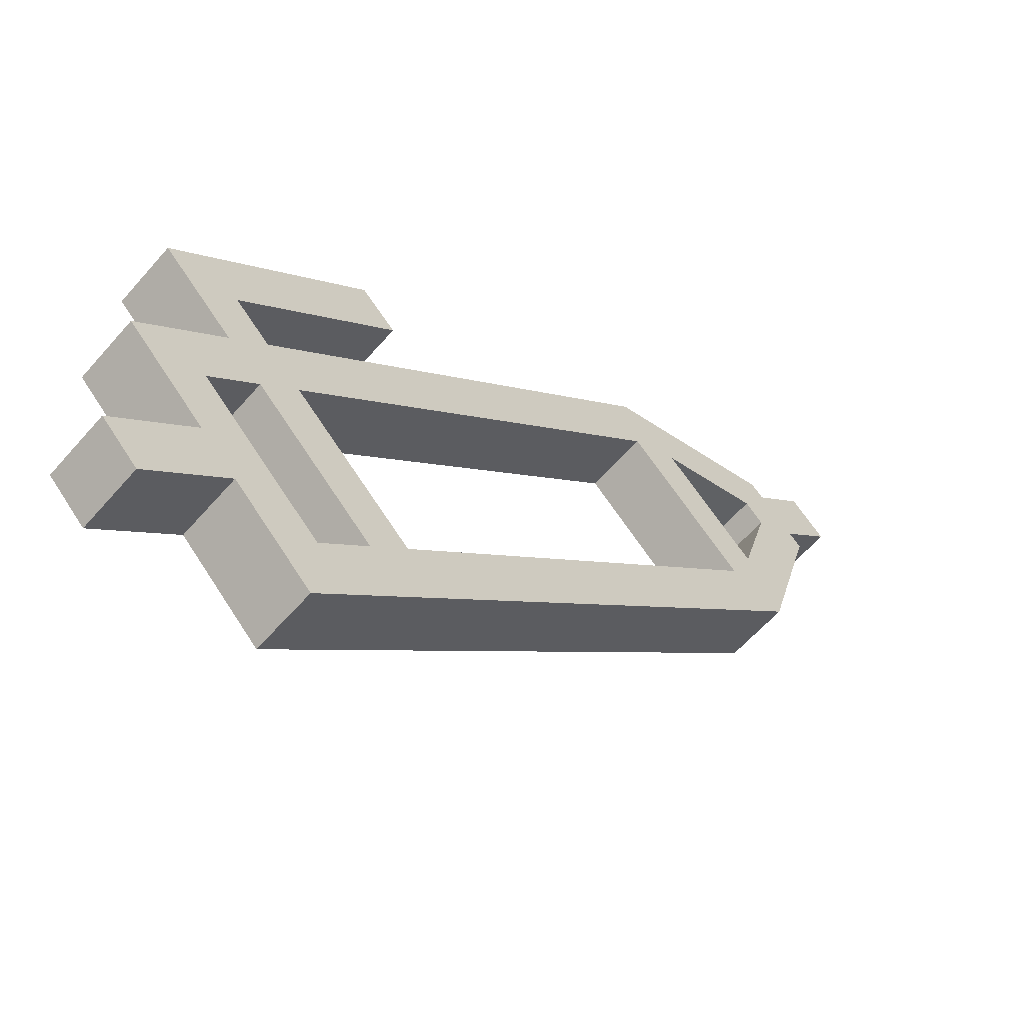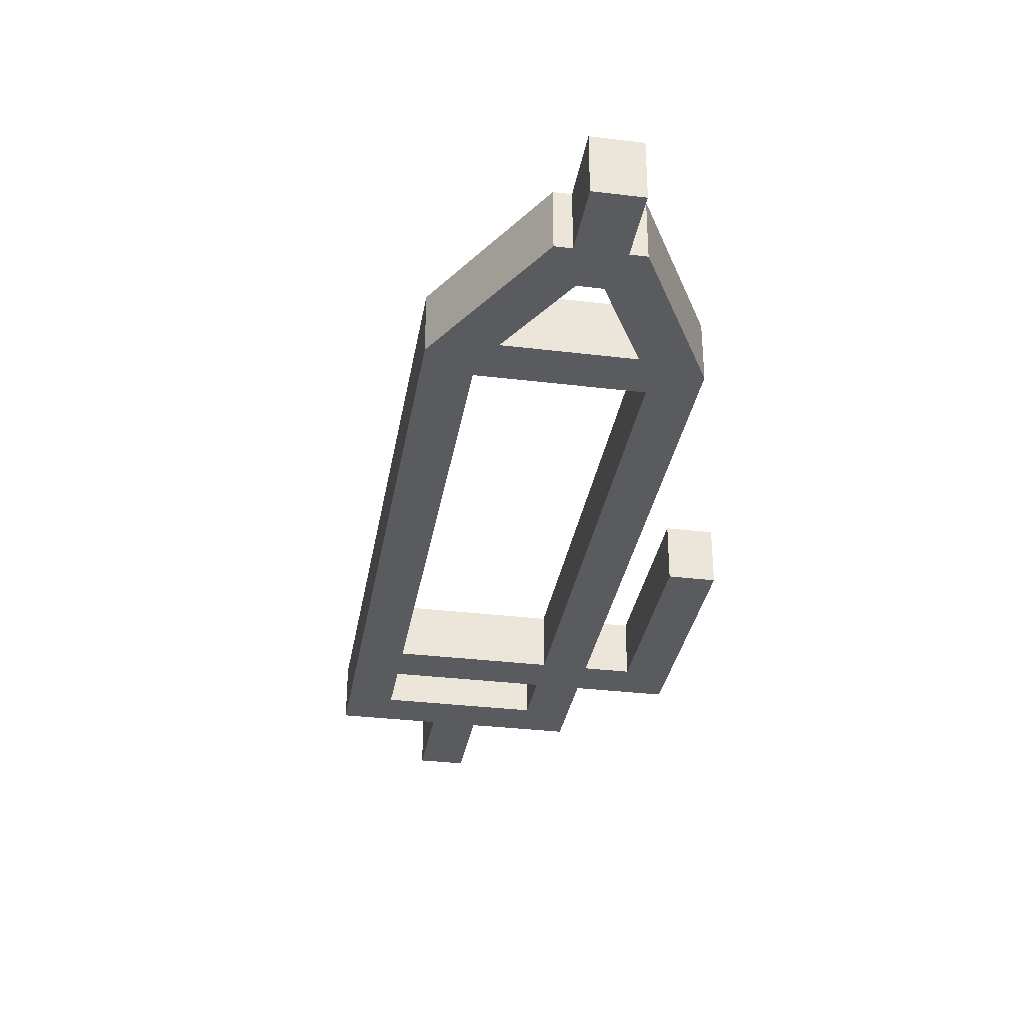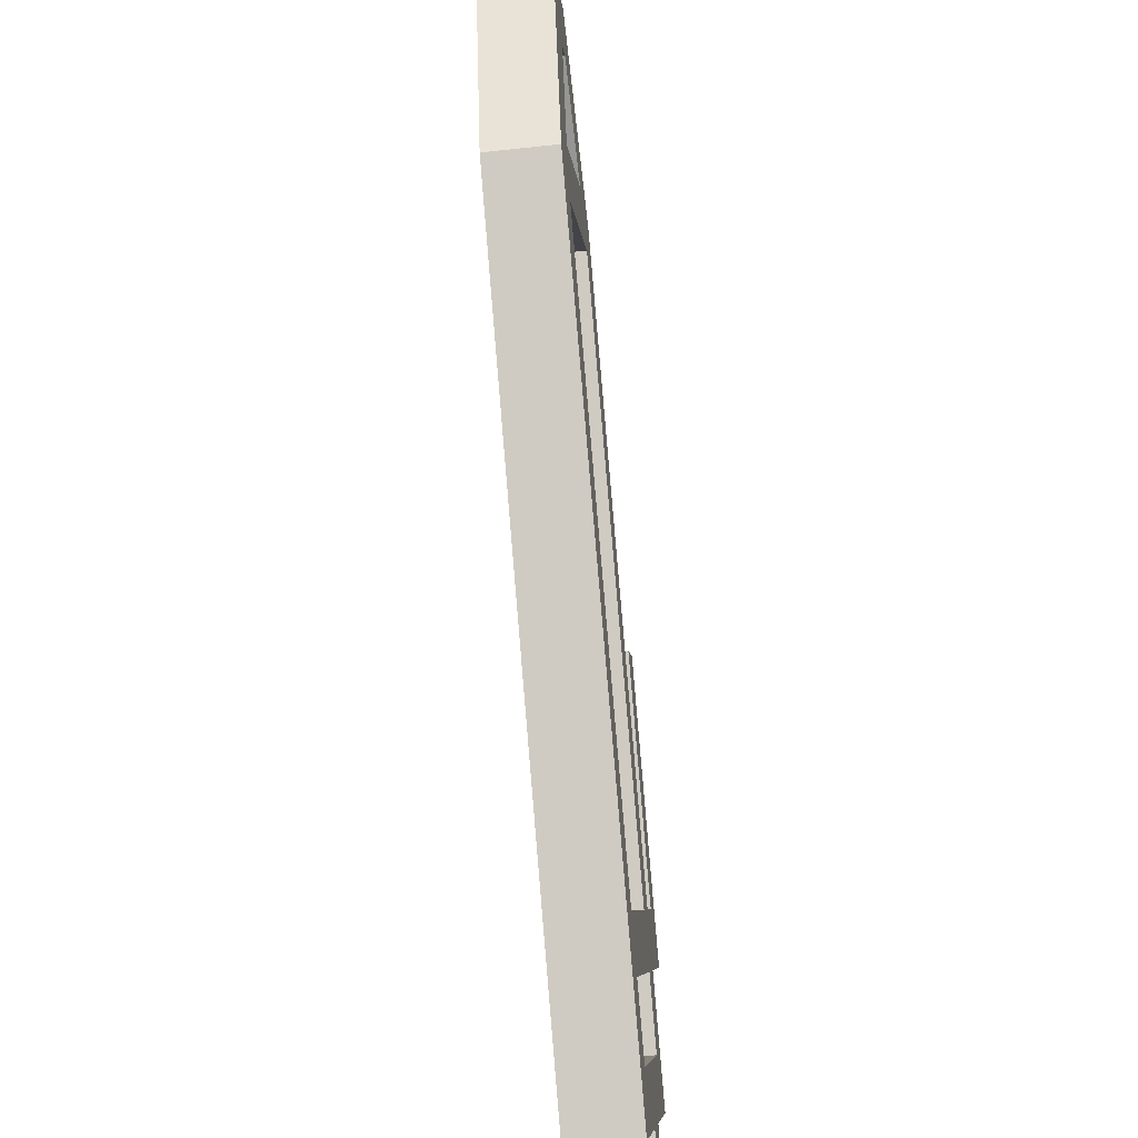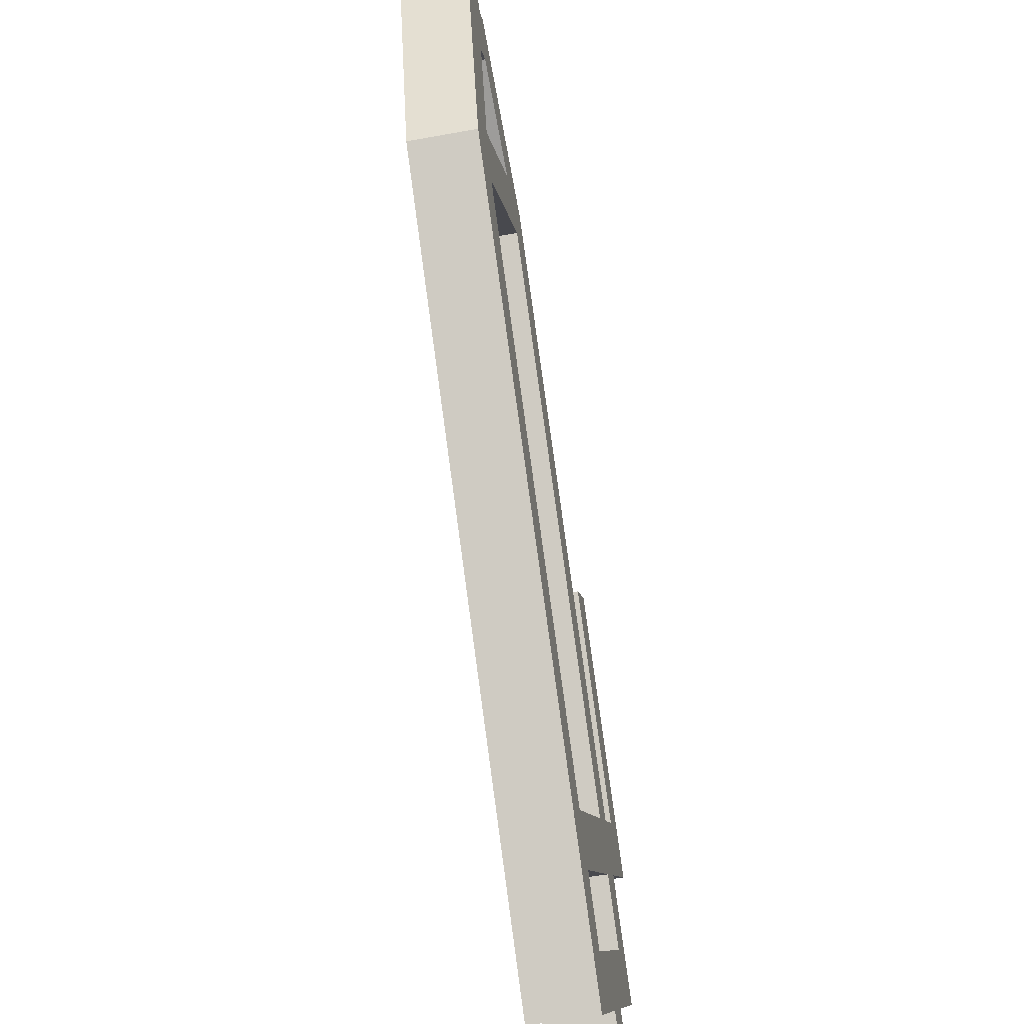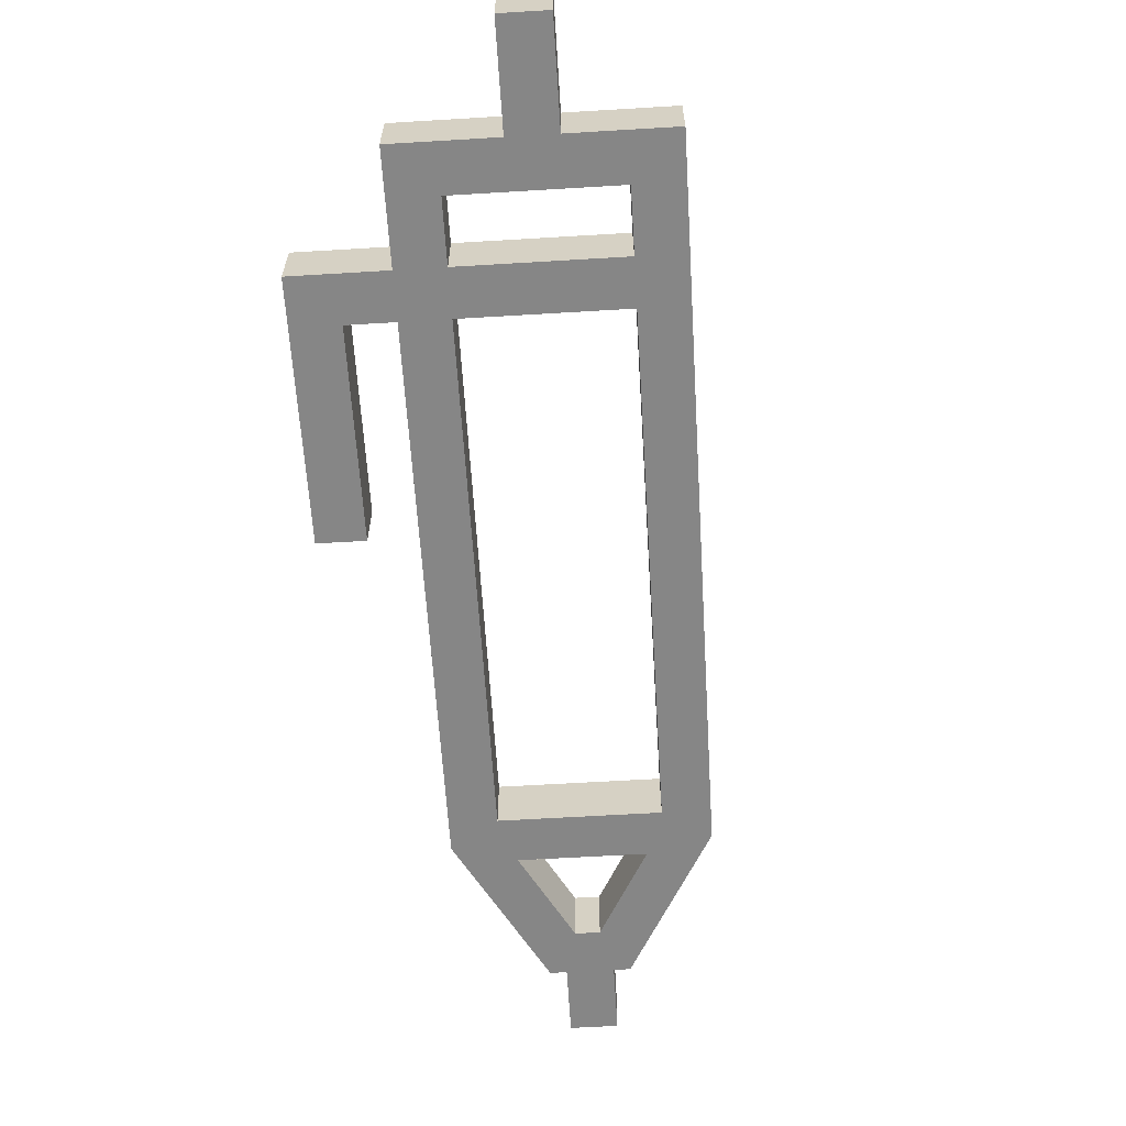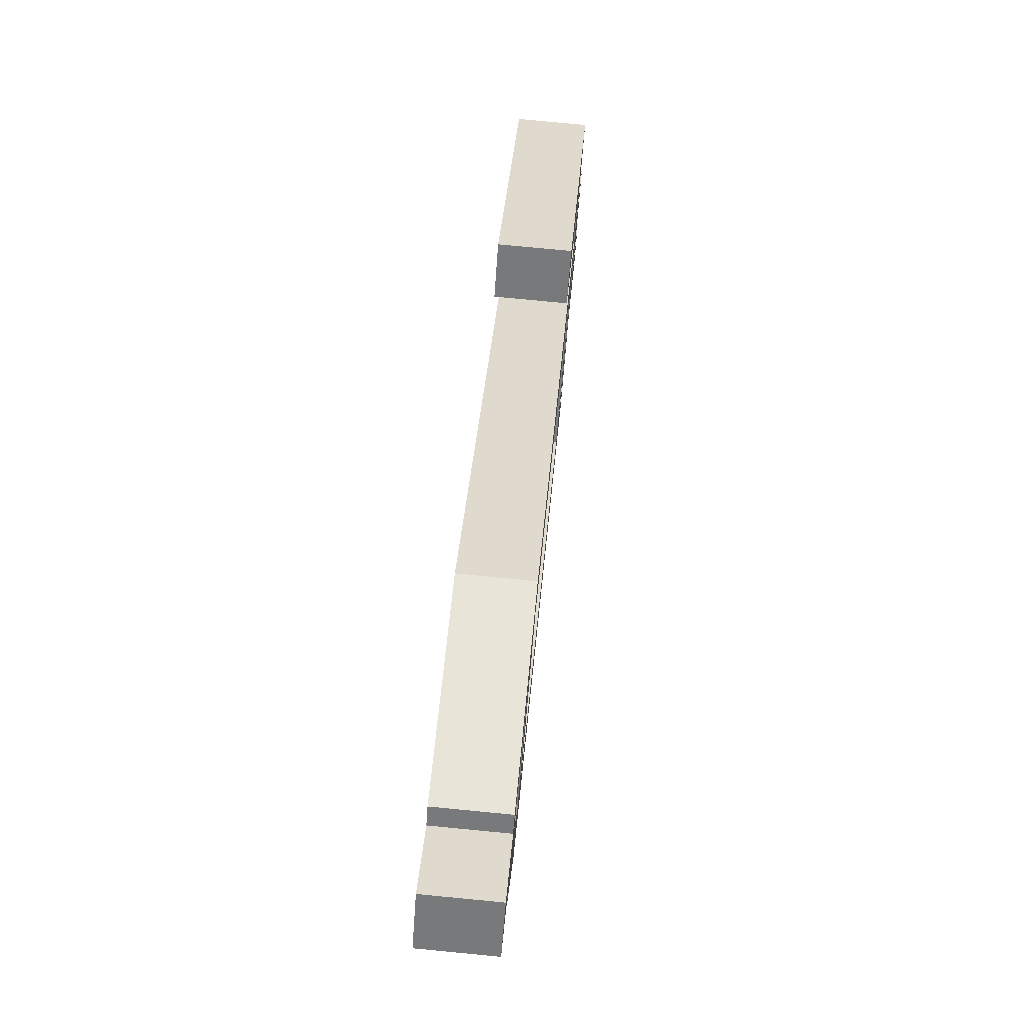
<metadata>
{"format":"obj","ext":"obj","renderer":"f3d","projection":"perspective","resolution":1024,"background":"white","views":[{"elev":-60.3,"azim":139.2,"up":"+Z"},{"elev":-33.0,"azim":-54.5,"up":"+Y"},{"elev":-52.0,"azim":-83.2,"up":"+Z"},{"elev":-54.9,"azim":-79.0,"up":"+Z"},{"elev":-62.2,"azim":138.5,"up":"+Y"},{"elev":77.0,"azim":-84.5,"up":"+Z"}]}
</metadata>
<code>
o Curve.012
v 2.758 0 -2.226
v 2.515 0 -2.469
v 2.757 0 -2.711
v 2.646 0 -2.823
v 2.404 0 -2.581
v 2.16 0 -2.824
v 0.4921 0 -1.156
v 0.3271 0 -0.5827
v 0.366 0 -0.5438
v 0.1984 0 -0.3761
v 0.31 0 -0.2645
v 0.4777 0 -0.4321
v 0.5166 0 -0.3932
v 1.09 0 -0.5581
v 2.386 0 -1.854
v 2.498 0 -1.742
v 2.005 0 -1.249
v 2.117 0 -1.138
v 2.721 0 -1.742
v 2.498 0 -1.965
v 2.535 0 -2.226
v 2.386 0 -2.077
v 2.011 0 -2.452
v 2.16 0 -2.601
v 0.5046 0 -0.6285
v 0.6012 0 -0.9641
v 0.8981 0 -0.6672
v 0.5624 0 -0.5707
v 1.049 0 -0.74
v 0.6739 0 -1.115
v 1.9 0 -2.34
v 2.274 0 -1.965
v 2.758 0.1978 -2.226
v 2.515 0.1978 -2.469
v 2.757 0.1978 -2.711
v 2.646 0.1978 -2.823
v 2.404 0.1978 -2.581
v 2.16 0.1978 -2.824
v 0.4921 0.1978 -1.156
v 0.3271 0.1978 -0.5827
v 0.366 0.1978 -0.5438
v 0.1984 0.1978 -0.3761
v 0.31 0.1978 -0.2645
v 0.4777 0.1978 -0.4321
v 0.5166 0.1978 -0.3932
v 1.09 0.1978 -0.5581
v 2.386 0.1978 -1.854
v 2.498 0.1978 -1.742
v 2.005 0.1978 -1.249
v 2.117 0.1978 -1.138
v 2.721 0.1978 -1.742
v 2.498 0.1978 -1.965
v 2.535 0.1978 -2.226
v 2.386 0.1978 -2.077
v 2.011 0.1978 -2.452
v 2.16 0.1978 -2.601
v 0.5046 0.1978 -0.6285
v 0.6012 0.1978 -0.9641
v 0.8981 0.1978 -0.6672
v 0.5624 0.1978 -0.5707
v 1.049 0.1978 -0.74
v 0.6739 0.1978 -1.115
v 1.9 0.1978 -2.34
v 2.274 0.1978 -1.965
f 7 6 24
f 24 6 5
f 5 4 3
f 5 3 2
f 7 24 23
f 21 24 5
f 21 5 2
f 21 2 1
f 7 23 31
f 31 23 22
f 7 31 30
f 32 31 22
f 22 21 1
f 22 1 20
f 32 22 20
f 29 32 20
f 29 20 15
f 15 20 19
f 29 15 14
f 16 15 19
f 17 16 19
f 17 19 18
f 8 7 30
f 8 30 26
f 26 30 29
f 8 26 25
f 27 26 29
f 27 29 14
f 28 27 14
f 8 25 28
f 9 8 28
f 9 28 14
f 9 14 12
f 12 14 13
f 10 9 12
f 10 12 11
f 39 56 38
f 56 37 38
f 37 35 36
f 37 34 35
f 39 55 56
f 53 37 56
f 53 34 37
f 53 33 34
f 39 63 55
f 63 54 55
f 39 62 63
f 64 54 63
f 54 33 53
f 54 52 33
f 64 52 54
f 61 52 64
f 61 47 52
f 47 51 52
f 61 46 47
f 48 51 47
f 49 51 48
f 49 50 51
f 40 62 39
f 40 58 62
f 58 61 62
f 40 57 58
f 59 61 58
f 59 46 61
f 60 46 59
f 40 60 57
f 41 60 40
f 41 46 60
f 41 44 46
f 44 45 46
f 42 44 41
f 42 43 44
f 3 4 36 35
f 19 20 52 51
f 30 31 63 62
f 29 30 62 61
f 2 3 35 34
f 31 32 64 63
f 14 15 47 46
f 12 13 45 44
f 25 26 58 57
f 23 24 56 55
f 15 16 48 47
f 13 14 46 45
f 21 22 54 53
f 26 27 59 58
f 24 21 53 56
f 9 10 42 41
f 16 17 49 48
f 6 7 39 38
f 10 11 43 42
f 20 1 33 52
f 27 28 60 59
f 17 18 50 49
f 11 12 44 43
f 1 2 34 33
f 18 19 51 50
f 32 29 61 64
f 7 8 40 39
f 5 6 38 37
f 28 25 57 60
f 4 5 37 36
f 8 9 41 40
f 22 23 55 54

</code>
